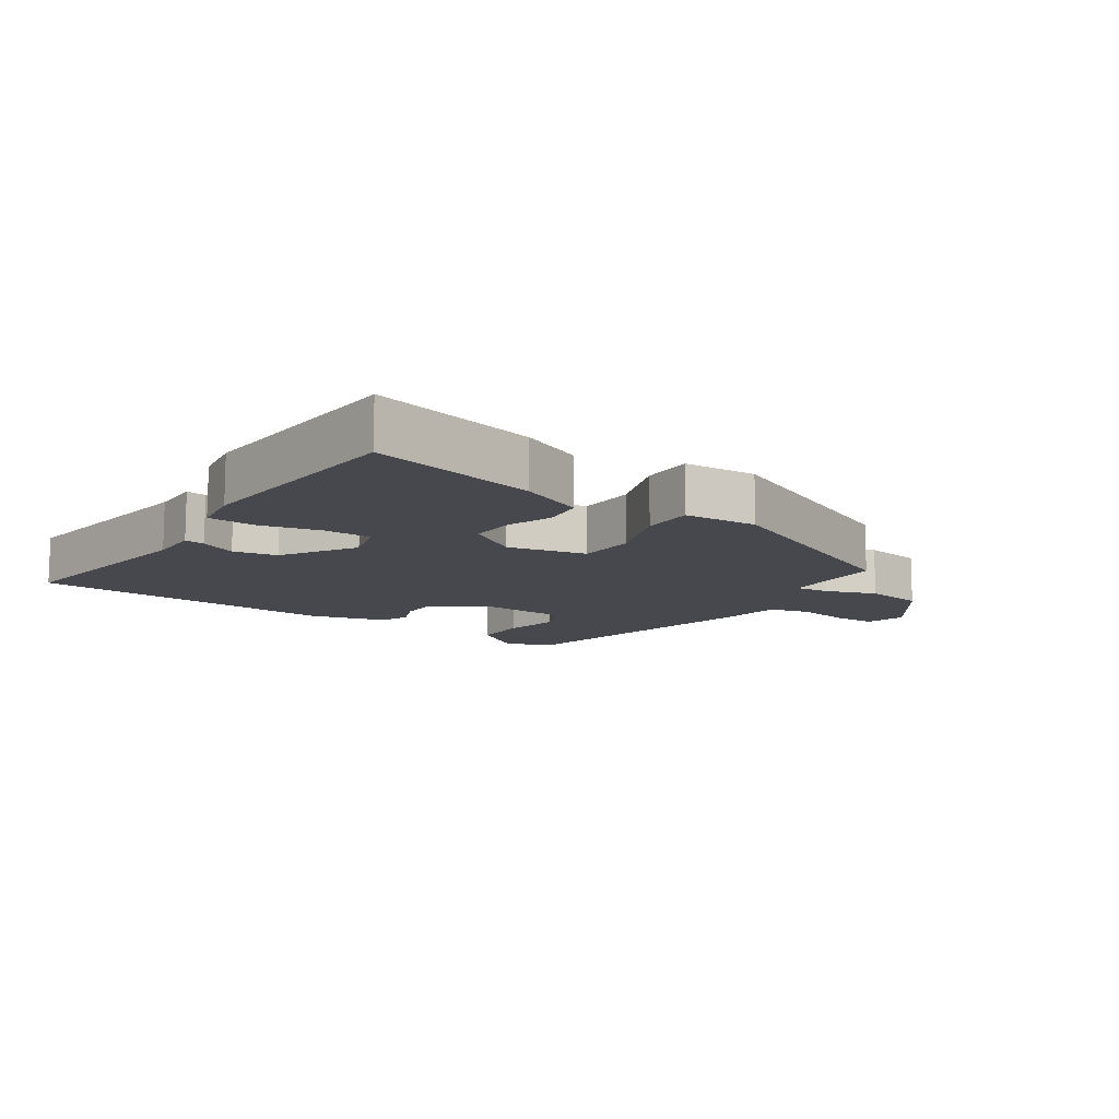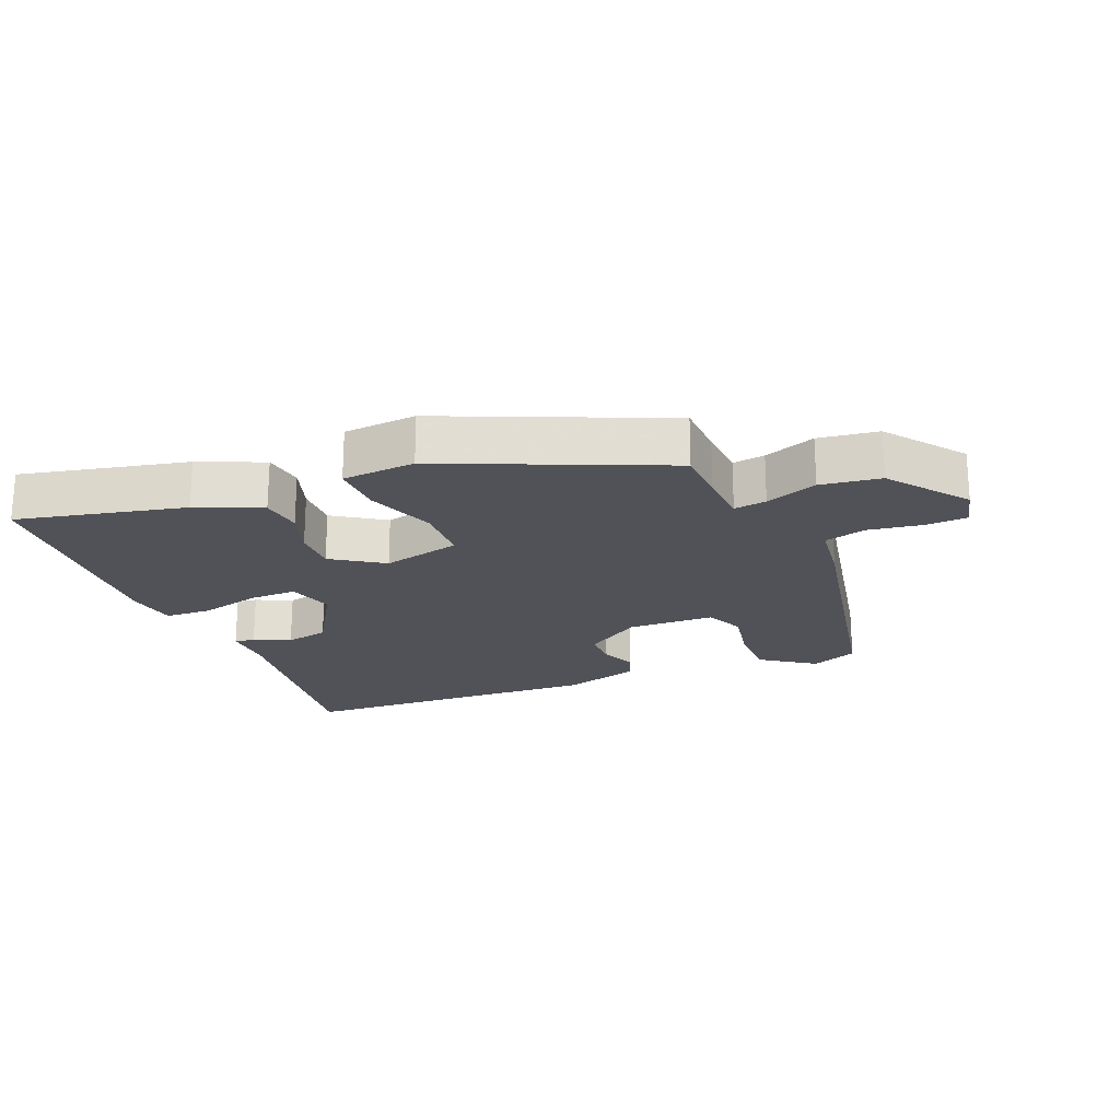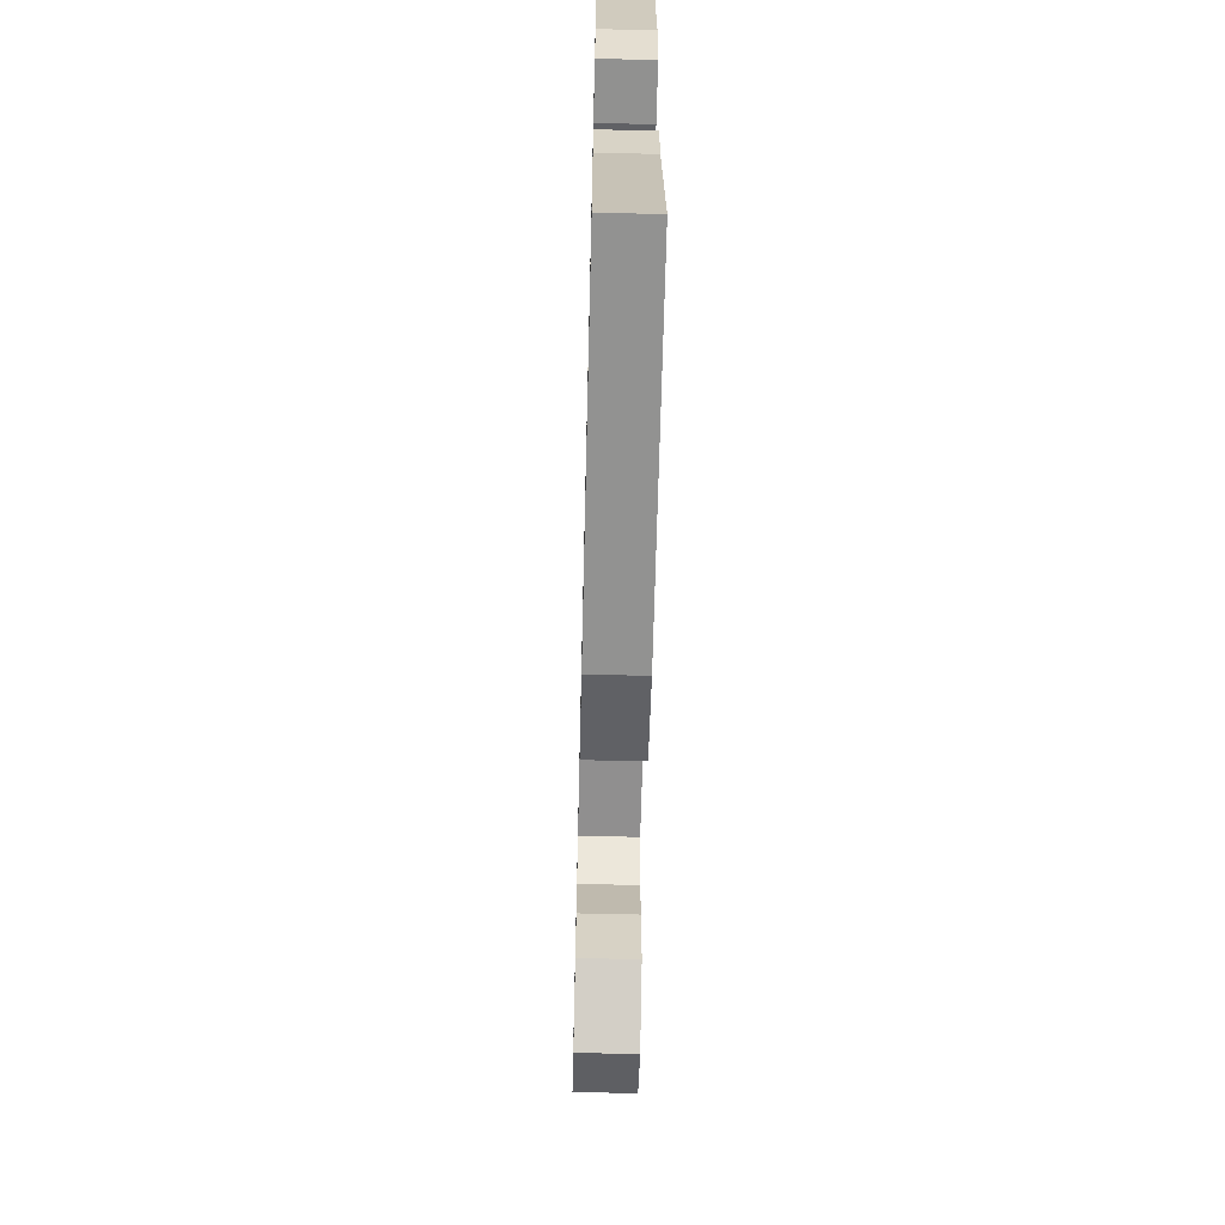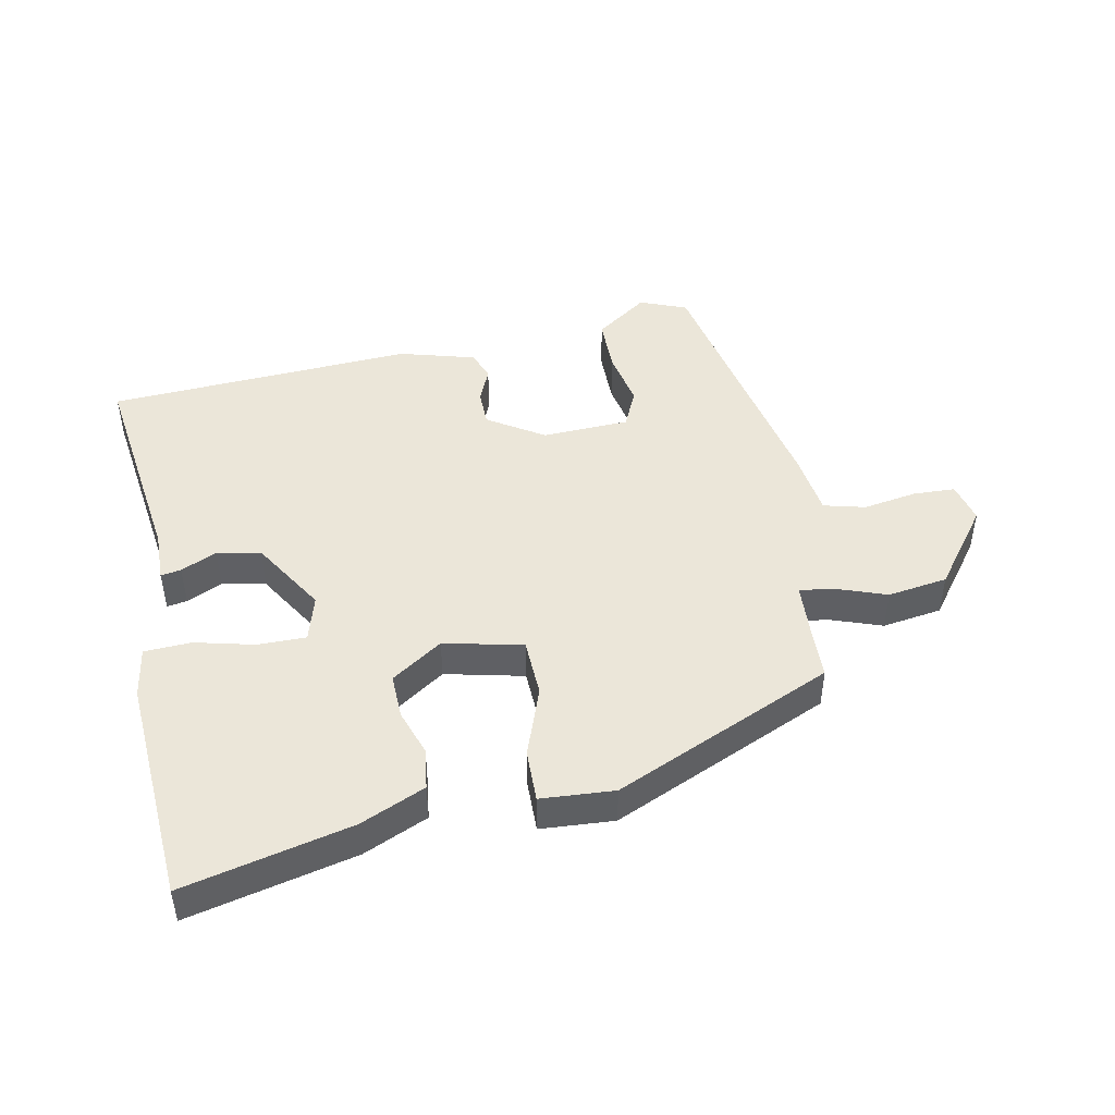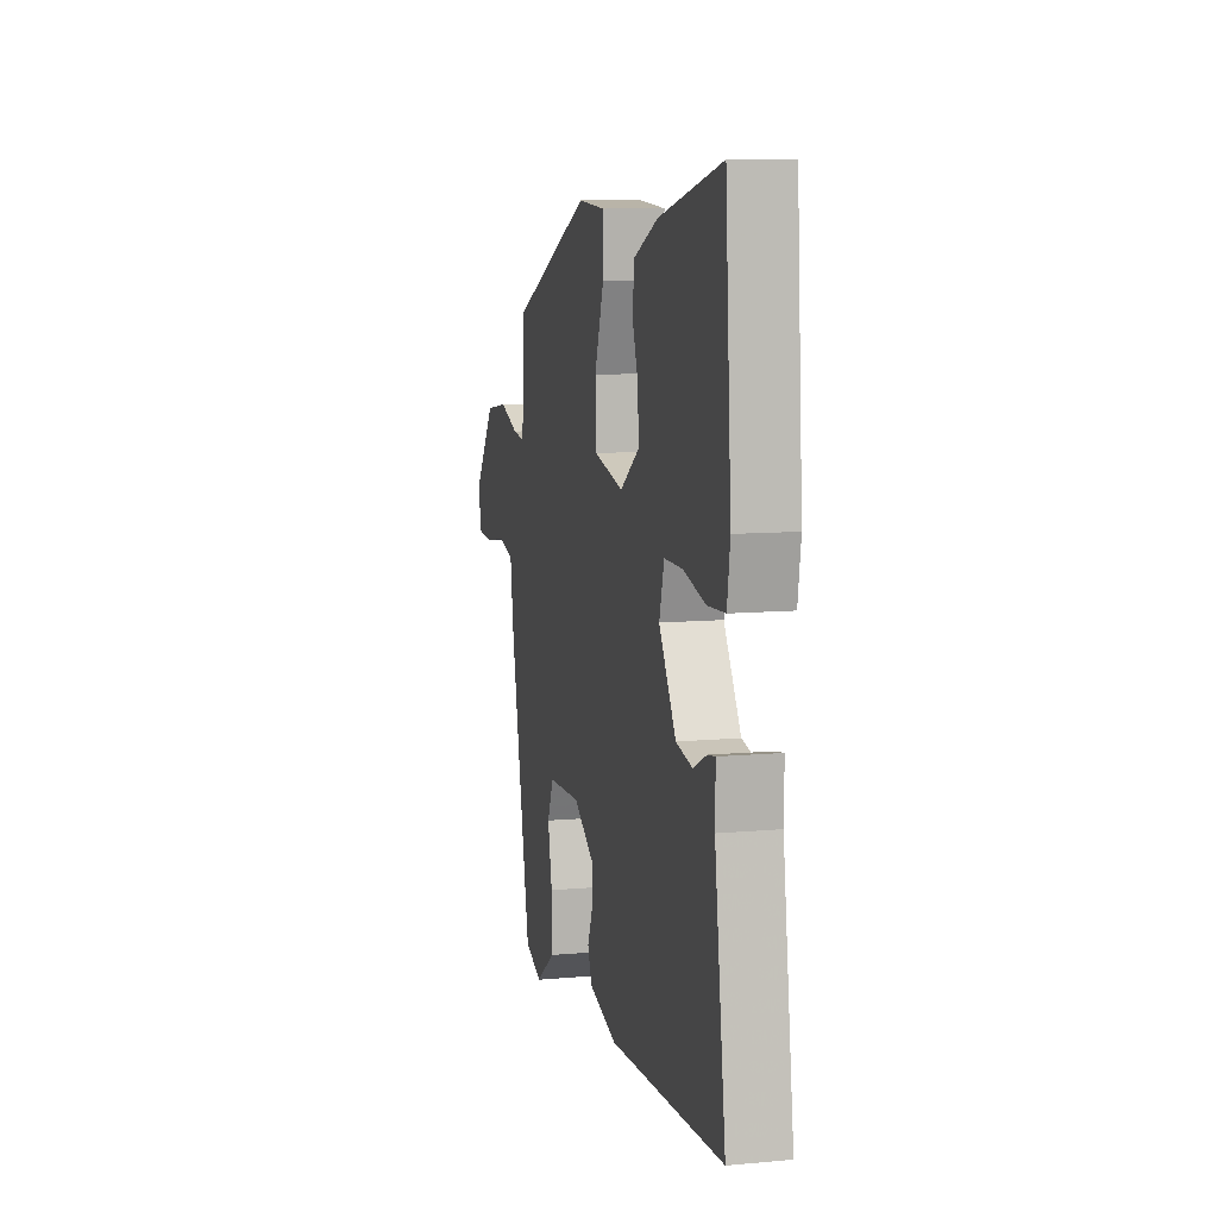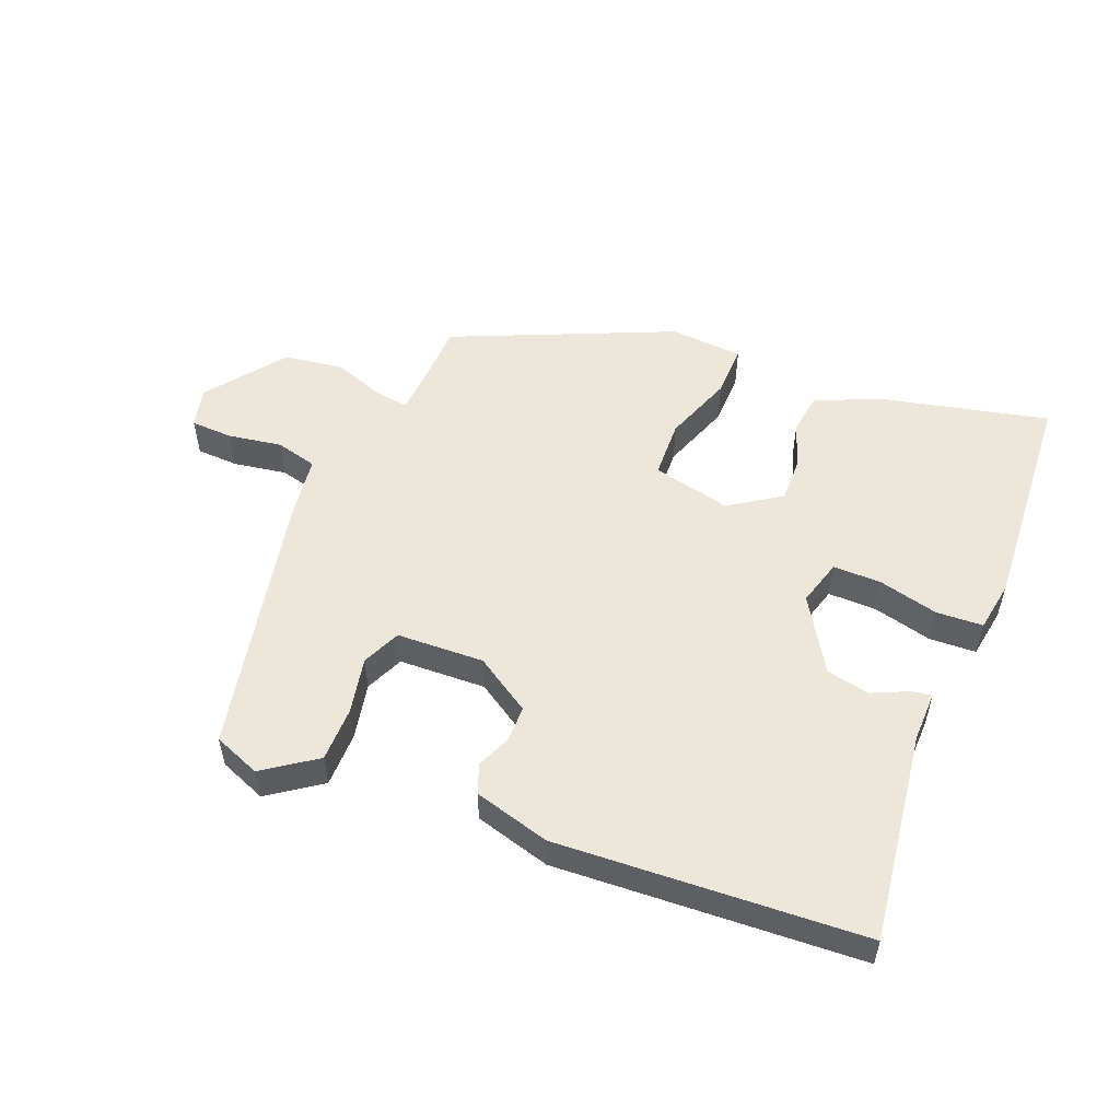
<metadata>
{"format":"obj","ext":"obj","renderer":"f3d","projection":"perspective","resolution":1024,"background":"white","views":[{"elev":-11.7,"azim":-34.2,"up":"+Y"},{"elev":-21.6,"azim":23.0,"up":"+Y"},{"elev":-62.8,"azim":-91.4,"up":"+Z"},{"elev":46.8,"azim":-10.9,"up":"+Y"},{"elev":9.7,"azim":-103.3,"up":"+Z"},{"elev":53.6,"azim":-157.7,"up":"+Y"}]}
</metadata>
<code>
v -0.485 0.07 0.525
v -0.228 0.07 0.464
v -0.129 0.07 0.42
v -0.121 0.07 0.357
v -0.146 0.07 0.286
v -0.148 0.07 0.218
v -0.07 0.07 0.165
v 0.051 0.07 0.192
v 0.055 0.07 0.281
v 0.017 0.07 0.388
v 0.016 0.07 0.468
v 0.129 0.07 0.475
v 0.465 0.07 0.325
v 0.467 0.07 0.242
v 0.471 0.07 0.163
v 0.521 0.07 0.169
v 0.601 0.07 0.197
v 0.693 0.07 0.183
v 0.782 0.07 0.064
v 0.766 0.07 0.002
v 0.701 0.07 0
v 0.619 0.07 0.014
v 0.555 0.07 -0.002
v 0.542 0.07 -0.095
v 0.455 0.07 -0.504
v 0.383 0.07 -0.532
v 0.303 0.07 -0.475
v 0.303 0.07 -0.39
v 0.321 0.07 -0.304
v 0.295 0.07 -0.245
v 0.161 0.07 -0.239
v 0.075 0.07 -0.293
v 0.074 0.07 -0.349
v 0.096 0.07 -0.401
v 0.079 0.07 -0.446
v -0.038 0.07 -0.478
v -0.508 0.07 -0.449
v -0.462 0.07 -0.125
v -0.463 0.07 -0.048
v -0.432 0.07 -0.053
v -0.377 0.07 -0.079
v -0.31 0.07 -0.066
v -0.24 0.07 0.046
v -0.26 0.07 0.117
v -0.334 0.07 0.117
v -0.426 0.07 0.095
v -0.498 0.07 0.099
v -0.51 0.07 0.177
v -0.485 0 0.525
v -0.228 0 0.464
v -0.129 0 0.42
v -0.121 0 0.357
v -0.146 0 0.286
v -0.148 0 0.218
v -0.07 0 0.165
v 0.051 0 0.192
v 0.055 0 0.281
v 0.017 0 0.388
v 0.016 0 0.468
v 0.129 0 0.475
v 0.465 0 0.325
v 0.467 0 0.242
v 0.471 0 0.163
v 0.521 0 0.169
v 0.601 0 0.197
v 0.693 0 0.183
v 0.782 0 0.064
v 0.766 0 0.002
v 0.701 0 0
v 0.619 0 0.014
v 0.555 0 -0.002
v 0.542 0 -0.095
v 0.455 0 -0.504
v 0.383 0 -0.532
v 0.303 0 -0.475
v 0.303 0 -0.39
v 0.321 0 -0.304
v 0.295 0 -0.245
v 0.161 0 -0.239
v 0.075 0 -0.293
v 0.074 0 -0.349
v 0.096 0 -0.401
v 0.079 0 -0.446
v -0.038 0 -0.478
v -0.508 0 -0.449
v -0.462 0 -0.125
v -0.463 0 -0.048
v -0.432 0 -0.053
v -0.377 0 -0.079
v -0.31 0 -0.066
v -0.24 0 0.046
v -0.26 0 0.117
v -0.334 0 0.117
v -0.426 0 0.095
v -0.498 0 0.099
v -0.51 0 0.177
f 45 46 47 48
f 44 45 48 1
f 38 39 40 41
f 38 41 42
f 37 38 42
f 36 37 42 43
f 33 34 35 36
f 32 33 36 43
f 26 27 28 29
f 24 25 26 29
f 23 24 29 30
f 19 20 21 22
f 19 22 23
f 16 17 18 19
f 15 16 19 23
f 11 12 13 14
f 9 10 11 14
f 8 9 14 15
f 7 8 15 23
f 2 3 4 5
f 44 1 2 5
f 44 5 6
f 31 32 43 44
f 31 44 6 7
f 7 23 30 31
f 96 95 94 93
f 49 96 93 92
f 89 88 87 86
f 90 89 86
f 90 86 85
f 91 90 85 84
f 84 83 82 81
f 91 84 81 80
f 77 76 75 74
f 77 74 73 72
f 78 77 72 71
f 70 69 68 67
f 71 70 67
f 67 66 65 64
f 71 67 64 63
f 62 61 60 59
f 62 59 58 57
f 63 62 57 56
f 71 63 56 55
f 53 52 51 50
f 53 50 49 92
f 54 53 92
f 92 91 80 79
f 55 54 92 79
f 79 78 71 55
f 1 49 50 2
f 2 50 51 3
f 3 51 52 4
f 4 52 53 5
f 5 53 54 6
f 6 54 55 7
f 7 55 56 8
f 8 56 57 9
f 9 57 58 10
f 10 58 59 11
f 11 59 60 12
f 12 60 61 13
f 13 61 62 14
f 14 62 63 15
f 15 63 64 16
f 16 64 65 17
f 17 65 66 18
f 18 66 67 19
f 19 67 68 20
f 20 68 69 21
f 21 69 70 22
f 22 70 71 23
f 23 71 72 24
f 24 72 73 25
f 25 73 74 26
f 26 74 75 27
f 27 75 76 28
f 28 76 77 29
f 29 77 78 30
f 30 78 79 31
f 31 79 80 32
f 32 80 81 33
f 33 81 82 34
f 34 82 83 35
f 35 83 84 36
f 36 84 85 37
f 37 85 86 38
f 38 86 87 39
f 39 87 88 40
f 40 88 89 41
f 41 89 90 42
f 42 90 91 43
f 43 91 92 44
f 44 92 93 45
f 45 93 94 46
f 46 94 95 47
f 47 95 96 48
f 48 96 49 1

</code>
